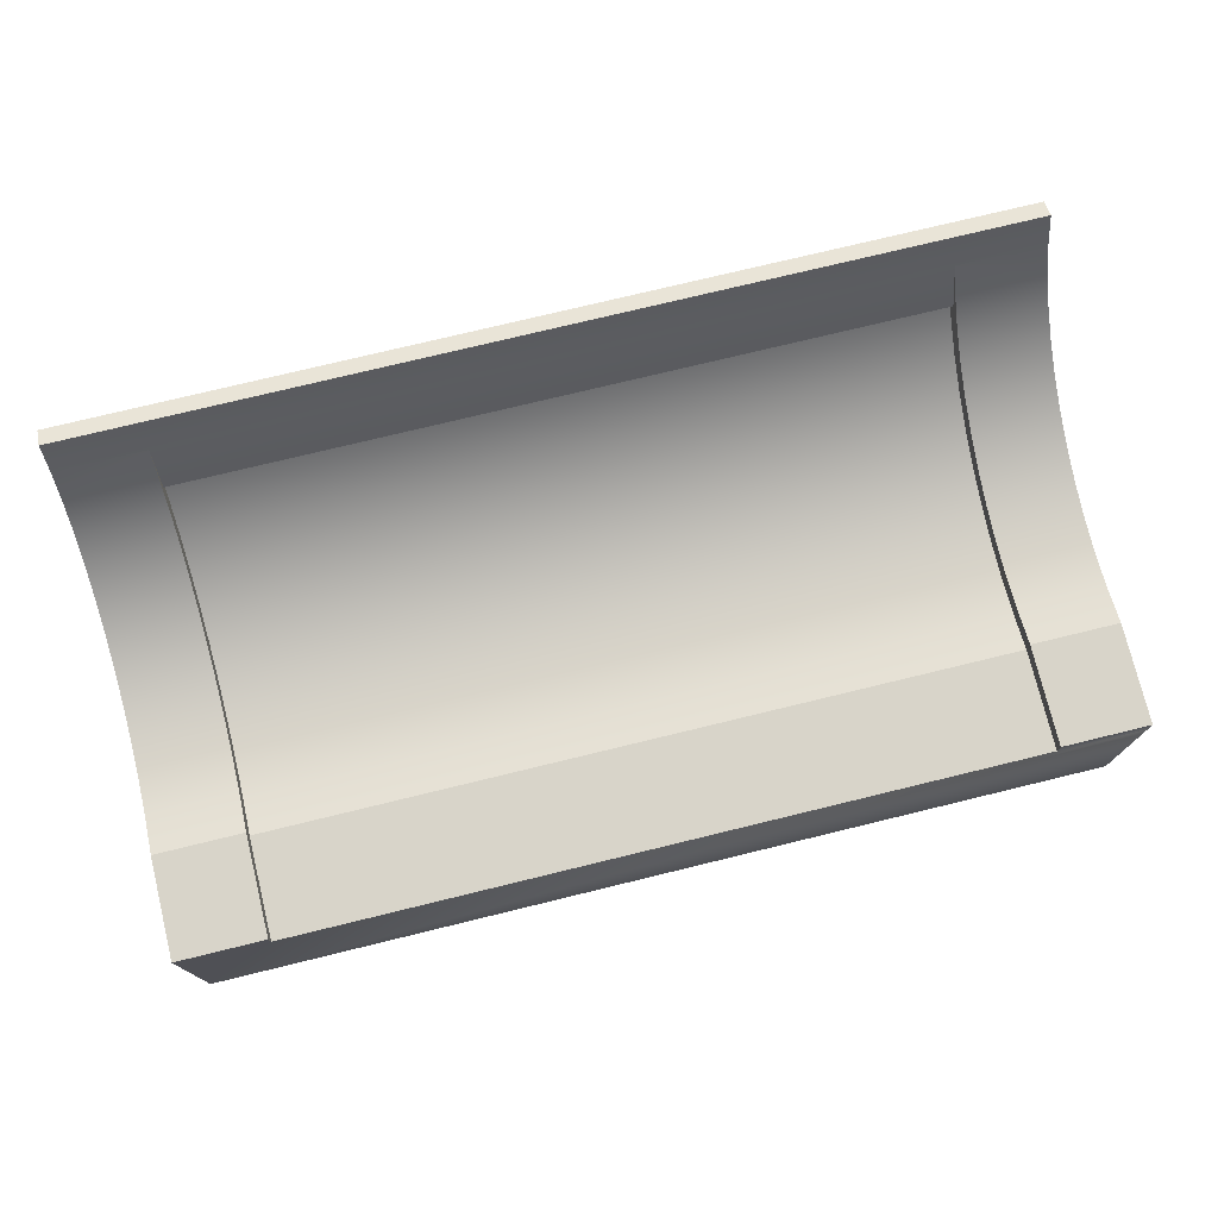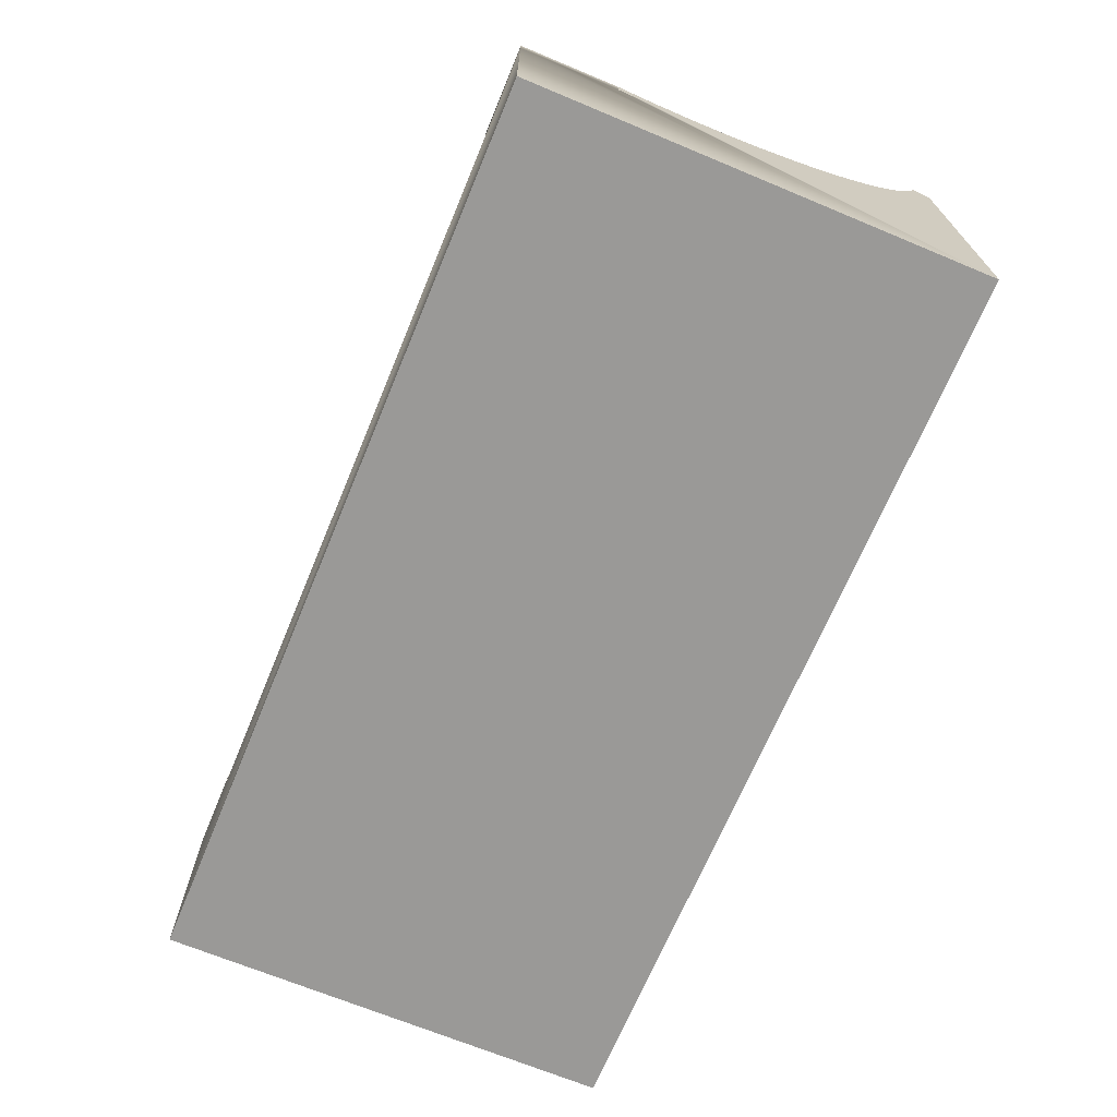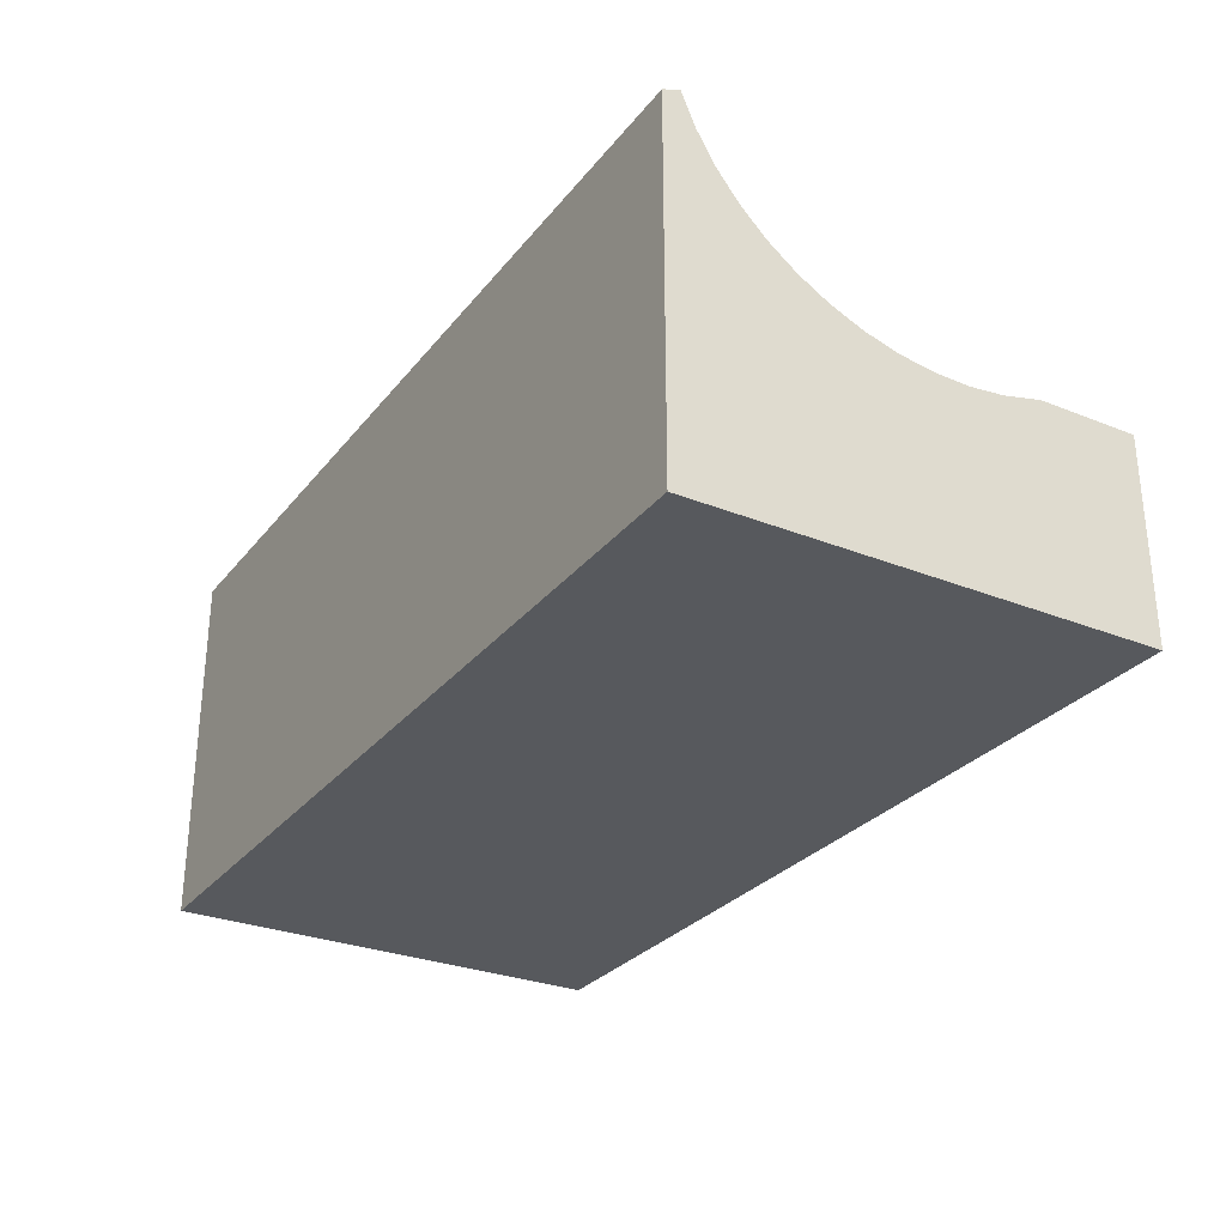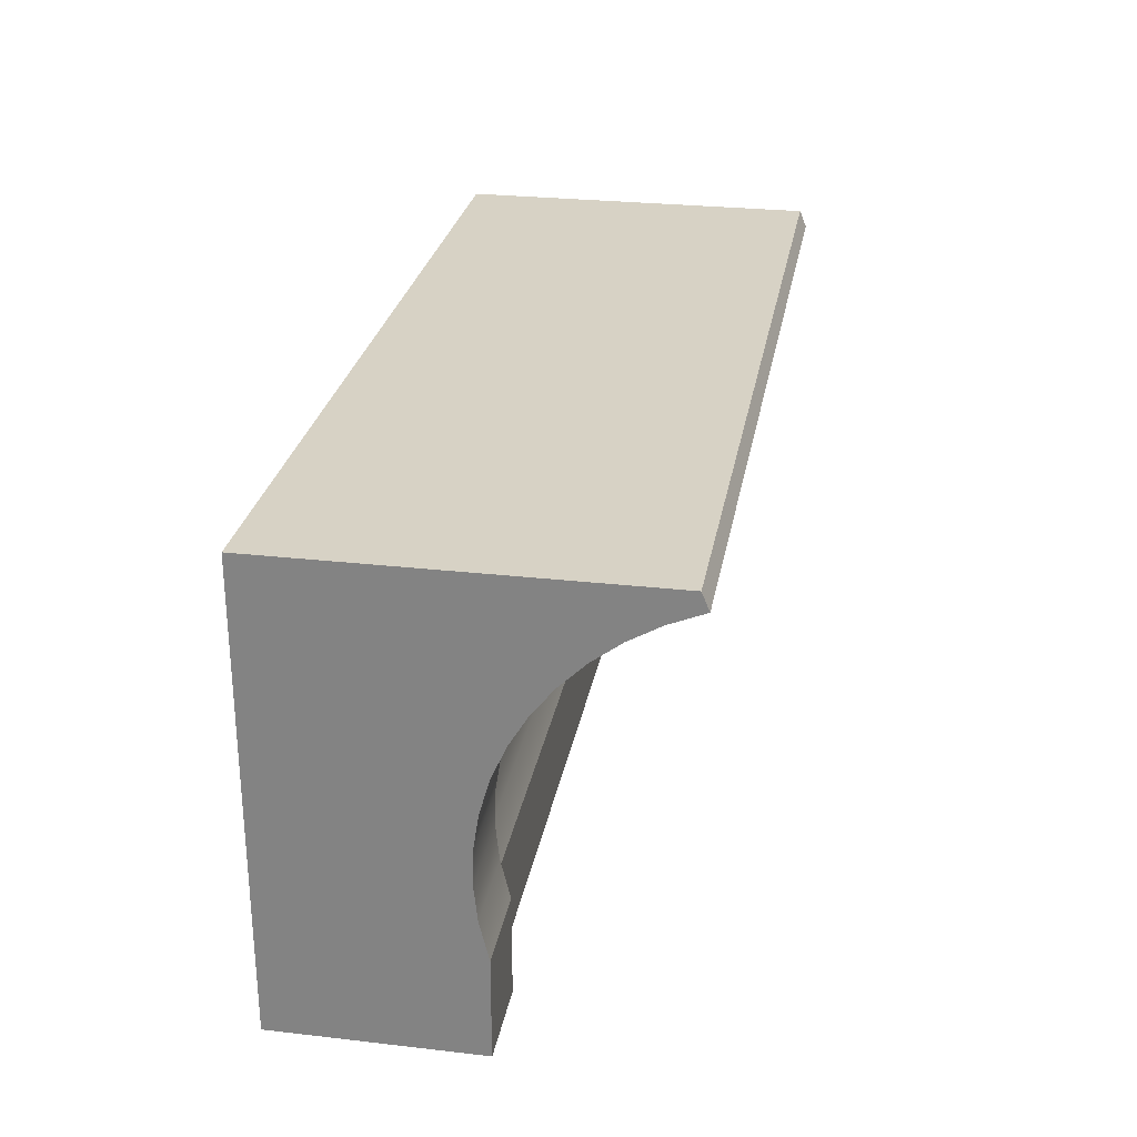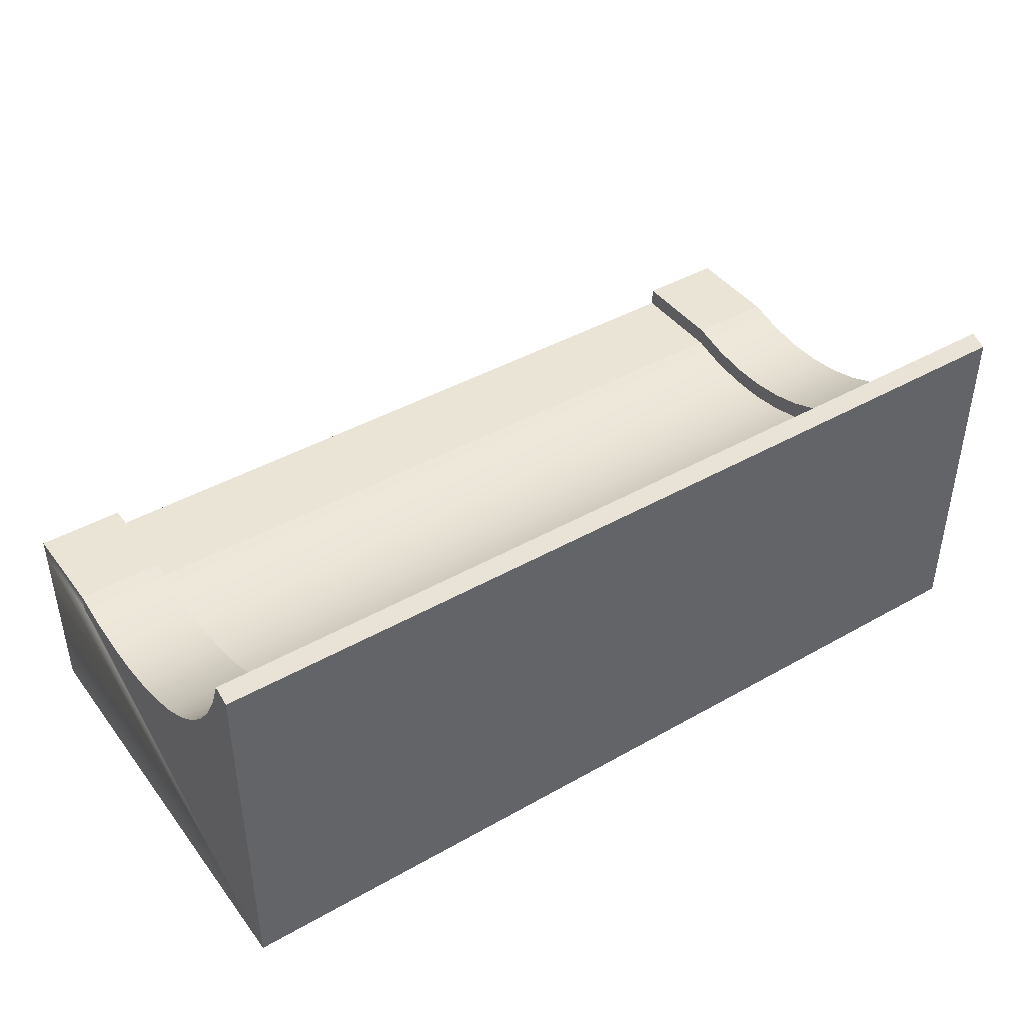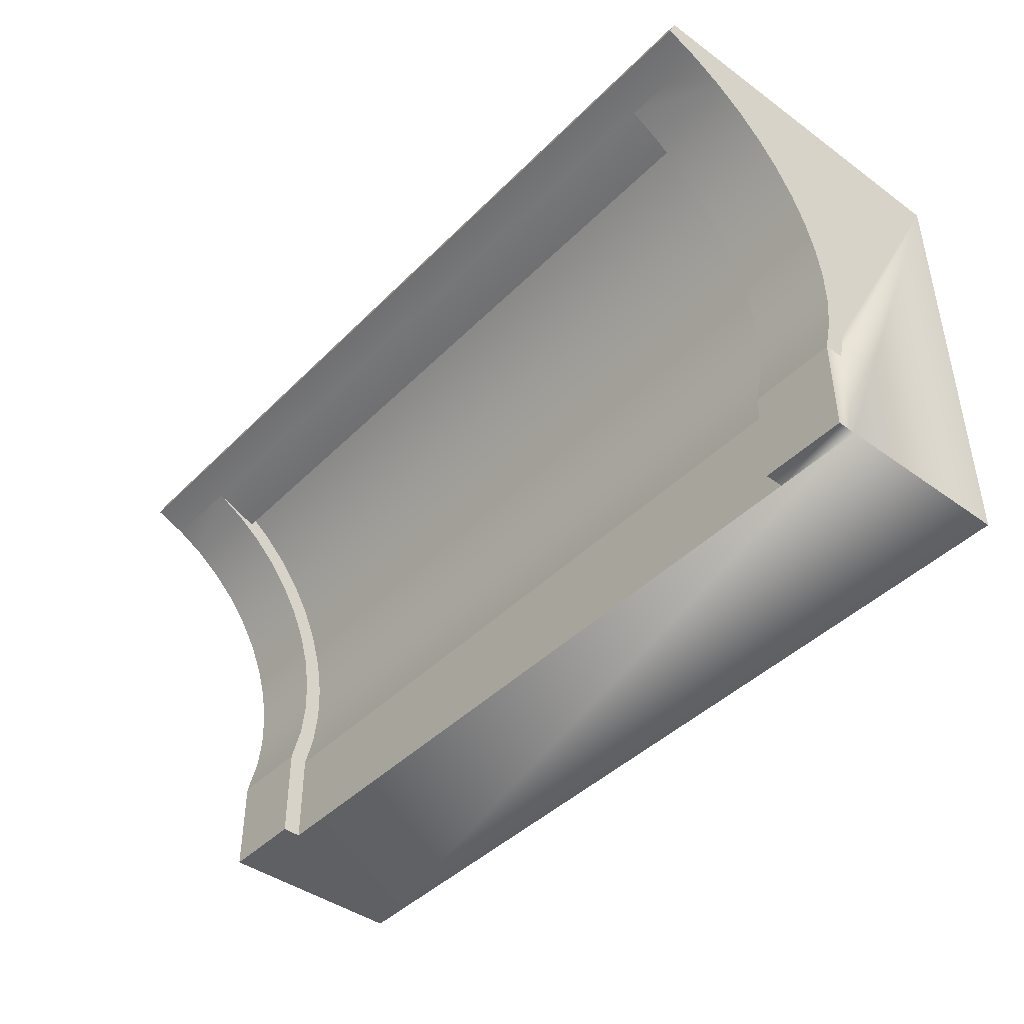
<metadata>
{"format":"obj","ext":"obj","renderer":"f3d","projection":"perspective","resolution":1024,"background":"white","views":[{"elev":75.2,"azim":166.3,"up":"+Y"},{"elev":-68.9,"azim":-112.6,"up":"+Y"},{"elev":-29.0,"azim":59.2,"up":"+Y"},{"elev":27.2,"azim":100.0,"up":"+Z"},{"elev":42.5,"azim":-34.1,"up":"+Y"},{"elev":-43.2,"azim":-130.6,"up":"+Z"}]}
</metadata>
<code>
v 0.4236 0.1282 0.1681
v -0.4167 -0.2079 0.1681
v 0.4236 -0.2079 0.1681
v -0.4167 0.1282 0.1681
v 0.4236 0.09678 0.1551
v -0.4167 0.09678 0.1551
v 0.4236 -0.2079 -0.2521
v 0.4236 -0.03984 -0.1608
v 0.4236 0.06728 0.1381
v -0.4167 0.06728 0.1381
v -0.4167 -0.03984 -0.2521
v -0.4167 -0.2079 -0.2521
v 0.4236 -0.02241 -0.1608
v 0.4236 -0.04771 -0.1277
v 0.4236 0.04018 0.1176
v -0.4167 0.04018 0.1176
v -0.4167 -0.03984 -0.1608
v 0.3429 -0.03984 -0.2521
v 0.4236 -0.02241 -0.2521
v 0.4236 -0.05128 -0.09391
v 0.4236 0.01593 0.09369
v -0.4167 0.01593 0.09369
v -0.4167 -0.04771 -0.1277
v -0.4167 -0.02241 -0.2521
v -0.3361 -0.03984 -0.2521
v 0.3429 -0.02241 -0.2521
v 0.4236 -0.05049 -0.05989
v 0.4236 -0.005057 0.06691
v -0.4167 -0.005057 0.06691
v -0.4167 -0.05128 -0.09391
v -0.4167 -0.02241 -0.1608
v 0.3429 -0.03984 -0.1608
v 0.3429 -0.02241 -0.1608
v 0.4236 -0.04535 -0.02626
v 0.4236 -0.02245 0.03767
v -0.4167 -0.02245 0.03767
v -0.4167 -0.05049 -0.05989
v -0.3361 -0.02241 -0.1608
v -0.3361 -0.02241 -0.2521
v -0.3361 -0.03984 -0.1608
v 0.4236 -0.03595 0.006442
v -0.4167 -0.03595 0.006442
v -0.4167 -0.04535 -0.02626
v 0.3429 -0.04771 -0.1277
v -0.3361 -0.04771 -0.1277
v 0.3429 0.04018 0.1176
v -0.3361 0.05666 0.1301
v 0.3429 0.05666 0.1301
v -0.3361 0.06728 0.1381
v 0.3429 0.06728 0.1381
v 0.3429 -0.05128 -0.09391
v 0.3429 0.01593 0.09369
v -0.3361 0.04018 0.1176
v -0.3361 0.09678 0.1551
v 0.3429 0.09678 0.1551
v -0.3361 0.01593 0.09369
v -0.3361 -0.05128 -0.09391
v 0.3429 -0.05049 -0.05989
v -0.3361 -0.005057 0.06691
v 0.3429 -0.005057 0.06691
v -0.3361 -0.05049 -0.05989
v -0.3361 -0.02245 0.03767
v 0.3429 -0.02245 0.03767
v -0.3361 -0.03595 0.006442
v 0.3429 -0.03595 0.006442
v 0.3429 -0.04535 -0.02626
v -0.3361 -0.04535 -0.02626
v -0.4167 0.1347 0.1524
v 0.4236 0.1347 0.1524
v 0.4236 0.1043 0.1398
v 0.3906 0.1043 0.1398
v -0.4167 0.1043 0.1398
v 0.4236 -0.02334 -0.1569
v 0.4236 0.07666 0.124
v -0.4167 0.07666 0.124
v 0.4236 -0.03095 -0.1249
v 0.4236 0.0513 0.1047
v 0.3429 0.1043 0.1398
v -0.3838 0.1043 0.1398
v -0.4167 0.0513 0.1047
v -0.4167 -0.02334 -0.1569
v 0.3429 -0.02334 -0.1569
v 0.4236 -0.03429 -0.09321
v 0.4236 0.02861 0.08237
v 0.3429 0.07666 0.124
v 0.3429 0.06019 0.1215
v -0.4167 0.02861 0.08237
v -0.3361 0.07666 0.124
v -0.3361 0.1043 0.1398
v -0.4167 -0.03095 -0.1249
v -0.3361 -0.02334 -0.1569
v 0.3429 -0.03095 -0.1249
v 0.4236 -0.03356 -0.06137
v 0.4236 -0.02875 -0.0299
v 0.4236 0.008966 0.05731
v 0.3429 0.0513 0.1047
v -0.3361 0.06019 0.1215
v -0.4167 0.008966 0.05731
v -0.3361 0.0513 0.1047
v -0.4167 -0.03429 -0.09321
v -0.3361 -0.03095 -0.1249
v 0.3429 -0.03429 -0.09321
v 0.4236 -0.01995 0.000707
v 0.4236 -0.00731 0.02994
v 0.3429 0.008966 0.05731
v 0.3429 0.02861 0.08237
v -0.4167 -0.00731 0.02994
v -0.3361 0.02861 0.08237
v -0.4167 -0.02875 -0.0299
v -0.4167 -0.03356 -0.06137
v -0.3361 -0.03429 -0.09321
v 0.3429 -0.03356 -0.06137
v 0.3429 -0.02875 -0.0299
v 0.3429 -0.00731 0.02994
v -0.3361 0.05369 0.1372
v -0.4167 -0.01995 0.000707
v -0.3361 0.008966 0.05731
v -0.3361 -0.03356 -0.06137
v 0.3429 -0.01995 0.000707
v -0.3361 -0.00731 0.02994
v -0.3361 -0.02875 -0.0299
v -0.3361 -0.01995 0.000707
v 0.3429 0.05369 0.1372
g mesh1_mesh1-geometry
f 1 2 3
f 2 1 4
f 3 5 1
f 6 2 4
f 7 8 3
f 3 9 5
f 10 2 6
f 2 11 12
f 11 7 12
f 7 13 8
f 3 8 14
f 3 15 9
f 16 2 10
f 11 2 17
f 7 11 18
f 13 7 19
f 3 14 20
f 3 21 15
f 22 2 16
f 17 2 23
f 17 24 11
f 18 11 25
f 7 18 19
f 26 13 19
f 3 20 27
f 3 28 21
f 29 2 22
f 23 2 30
f 24 17 31
f 24 25 11
f 25 32 18
f 19 18 26
f 13 26 33
f 3 27 34
f 3 35 28
f 36 2 29
f 30 2 37
f 38 24 31
f 25 24 39
f 32 25 40
f 3 34 41
f 3 41 35
f 42 2 36
f 37 2 43
f 24 38 39
f 40 44 32
f 43 2 42
f 44 40 45
f 46 47 48
f 48 49 50
f 45 51 44
f 52 53 46
f 47 46 53
f 48 47 49
f 54 50 49
f 50 54 55
f 53 52 56
f 51 45 57
f 57 58 51
f 59 52 60
f 52 59 56
f 58 57 61
f 62 60 63
f 64 63 65
f 60 62 59
f 61 66 58
f 67 65 66
f 63 64 62
f 65 67 64
f 66 61 67
g mesh1_mesh1-geometry
f 3 2 1
f 4 1 2
f 2 7 3
f 3 7 2
f 1 5 3
f 4 68 1
f 4 2 6
f 7 2 12
f 12 2 7
f 3 8 7
f 5 9 3
f 1 69 5
f 69 1 68
f 4 6 68
f 6 2 10
f 12 11 2
f 12 7 11
f 8 13 7
f 14 8 3
f 9 15 3
f 5 70 9
f 69 70 5
f 68 71 69
f 68 6 72
f 10 2 16
f 6 10 72
f 17 2 11
f 18 11 7
f 19 7 13
f 13 8 73
f 8 14 73
f 20 14 3
f 15 21 3
f 9 74 15
f 70 74 9
f 70 69 71
f 68 72 71
f 16 2 22
f 10 16 75
f 72 10 75
f 23 2 17
f 11 24 17
f 40 11 17
f 17 11 40
f 25 11 18
f 19 18 7
f 19 13 26
f 13 73 33
f 76 73 14
f 20 76 14
f 27 20 3
f 21 28 3
f 15 77 21
f 74 77 15
f 70 78 74
f 71 78 70
f 72 79 71
f 22 2 29
f 16 22 80
f 75 16 80
f 72 75 79
f 30 2 23
f 17 81 23
f 31 17 24
f 11 25 24
f 11 40 25
f 25 40 11
f 38 17 40
f 40 17 38
f 81 40 17
f 17 40 81
f 18 32 25
f 26 18 19
f 33 26 13
f 82 33 73
f 73 76 82
f 83 76 20
f 27 83 20
f 34 27 3
f 28 35 3
f 21 84 28
f 77 84 21
f 74 85 77
f 85 74 78
f 71 79 86
f 29 2 36
f 22 29 87
f 80 22 87
f 75 80 88
f 79 75 89
f 37 2 30
f 30 23 90
f 90 23 81
f 17 31 81
f 17 38 31
f 31 38 17
f 31 24 38
f 39 24 25
f 40 38 25
f 40 25 32
f 38 40 91
f 40 81 91
f 91 81 40
f 18 26 32
f 33 32 26
f 32 33 82
f 92 82 76
f 76 83 92
f 93 83 27
f 34 94 27
f 41 34 3
f 35 41 3
f 28 95 35
f 84 95 28
f 77 96 84
f 96 77 85
f 78 48 85
f 97 86 79
f 36 2 42
f 29 36 98
f 87 29 98
f 80 87 99
f 99 88 80
f 88 89 75
f 43 2 37
f 37 30 100
f 100 30 90
f 90 81 101
f 81 31 91
f 38 91 31
f 39 38 24
f 39 25 38
f 32 44 40
f 40 45 91
f 91 101 81
f 32 82 44
f 92 44 82
f 102 92 83
f 83 93 102
f 94 93 27
f 103 94 34
f 41 103 34
f 35 104 41
f 95 104 35
f 95 84 105
f 106 84 96
f 85 46 96
f 48 46 85
f 50 48 78
f 97 47 86
f 42 2 43
f 36 42 107
f 98 36 107
f 87 98 108
f 108 99 87
f 88 99 53
f 89 88 47
f 43 37 109
f 110 37 100
f 100 90 111
f 101 111 90
f 45 40 44
f 101 91 45
f 51 44 92
f 102 51 92
f 112 102 93
f 93 94 112
f 94 103 113
f 104 103 41
f 104 95 114
f 106 105 84
f 105 114 95
f 96 52 106
f 46 52 96
f 48 47 46
f 50 49 48
f 55 50 78
f 47 115 86
f 42 43 116
f 107 42 116
f 98 107 117
f 117 108 98
f 99 108 56
f 53 99 56
f 47 88 53
f 49 89 47
f 109 37 110
f 116 43 109
f 110 100 118
f 111 118 100
f 111 101 57
f 44 51 45
f 57 101 45
f 58 51 102
f 112 58 102
f 113 112 94
f 119 113 103
f 103 104 119
f 114 119 104
f 106 60 105
f 105 63 114
f 52 60 106
f 46 53 52
f 53 46 47
f 49 47 48
f 49 50 54
f 55 54 50
f 86 115 48
f 107 116 120
f 120 117 107
f 108 117 59
f 56 108 59
f 56 52 53
f 54 89 49
f 109 110 121
f 116 109 122
f 118 121 110
f 118 111 61
f 61 111 57
f 57 45 51
f 51 58 57
f 113 58 112
f 119 66 113
f 114 65 119
f 60 63 105
f 63 65 114
f 60 52 59
f 123 48 115
f 122 120 116
f 117 120 62
f 59 117 62
f 56 59 52
f 121 122 109
f 121 118 61
f 61 57 58
f 66 58 113
f 65 66 119
f 63 60 62
f 65 63 64
f 59 62 60
f 120 122 64
f 62 120 64
f 122 121 67
f 67 121 61
f 58 66 61
f 66 65 67
f 62 64 63
f 64 67 65
f 64 122 67
f 67 61 66
g mesh1_mesh1-geometry
f 1 68 4
f 68 1 69
f 25 38 40
f 91 40 38
f 32 26 18
f 26 32 33
f 82 33 32
f 85 48 78
f 38 25 39
f 91 45 40
f 44 82 32
f 82 44 92
f 96 46 85
f 85 46 48
f 78 48 50
f 53 99 88
f 47 88 89
f 45 91 101
f 92 44 51
f 92 51 102
f 106 52 96
f 96 52 46
f 78 50 55
f 56 108 99
f 56 99 53
f 53 88 47
f 47 89 49
f 57 101 111
f 45 101 57
f 102 51 58
f 102 58 112
f 105 60 106
f 114 63 105
f 106 60 52
f 59 117 108
f 59 108 56
f 49 89 54
f 61 111 118
f 57 111 61
f 112 58 113
f 113 66 119
f 119 65 114
f 105 63 60
f 114 65 63
f 62 120 117
f 62 117 59
f 61 118 121
f 113 58 66
f 119 66 65
f 64 122 120
f 64 120 62
f 67 121 122
f 61 121 67
f 67 122 64
g mesh1_mesh1-geometry
f 5 69 1
f 68 6 4
f 9 70 5
f 5 70 69
f 69 71 68
f 72 6 68
f 72 10 6
f 73 8 13
f 73 14 8
f 15 74 9
f 9 74 70
f 71 69 70
f 71 72 68
f 75 16 10
f 75 10 72
f 33 73 13
f 14 73 76
f 14 76 20
f 21 77 15
f 15 77 74
f 74 78 70
f 70 78 71
f 71 79 72
f 80 22 16
f 80 16 75
f 79 75 72
f 23 81 17
f 73 33 82
f 82 76 73
f 20 76 83
f 20 83 27
f 28 84 21
f 21 84 77
f 77 85 74
f 78 74 85
f 86 79 71
f 87 29 22
f 87 22 80
f 88 80 75
f 89 75 79
f 90 23 30
f 81 23 90
f 81 31 17
f 76 82 92
f 92 83 76
f 27 83 93
f 27 94 34
f 35 95 28
f 28 95 84
f 84 96 77
f 85 77 96
f 79 86 97
f 98 36 29
f 98 29 87
f 99 87 80
f 80 88 99
f 75 89 88
f 100 30 37
f 90 30 100
f 101 81 90
f 91 31 81
f 31 91 38
f 81 101 91
f 83 92 102
f 102 93 83
f 27 93 94
f 34 94 103
f 34 103 41
f 41 104 35
f 35 104 95
f 105 84 95
f 96 84 106
f 86 47 97
f 107 42 36
f 107 36 98
f 108 98 87
f 87 99 108
f 109 37 43
f 100 37 110
f 111 90 100
f 90 111 101
f 93 102 112
f 112 94 93
f 113 103 94
f 41 103 104
f 114 95 104
f 84 105 106
f 95 114 105
f 86 115 47
f 116 43 42
f 116 42 107
f 117 107 98
f 98 108 117
f 110 37 109
f 109 43 116
f 118 100 110
f 100 118 111
f 94 112 113
f 103 113 119
f 119 104 103
f 104 119 114
f 48 115 86
f 120 116 107
f 107 117 120
f 121 110 109
f 122 109 116
f 110 121 118
f 115 48 123
f 116 120 122
f 109 122 121
g mesh2_mesh2-geometry
l 3 7
l 7 12
g mesh3_mesh3-geometry
l 40 17

</code>
